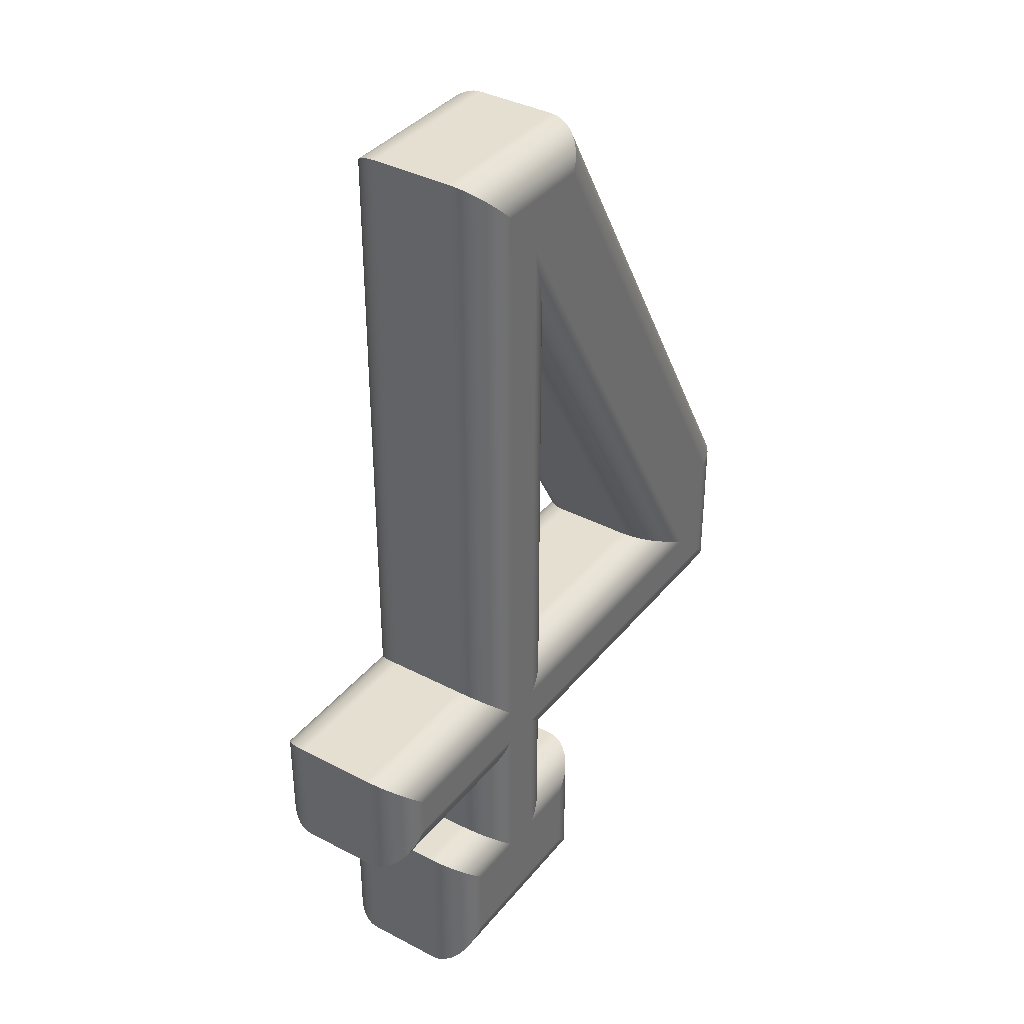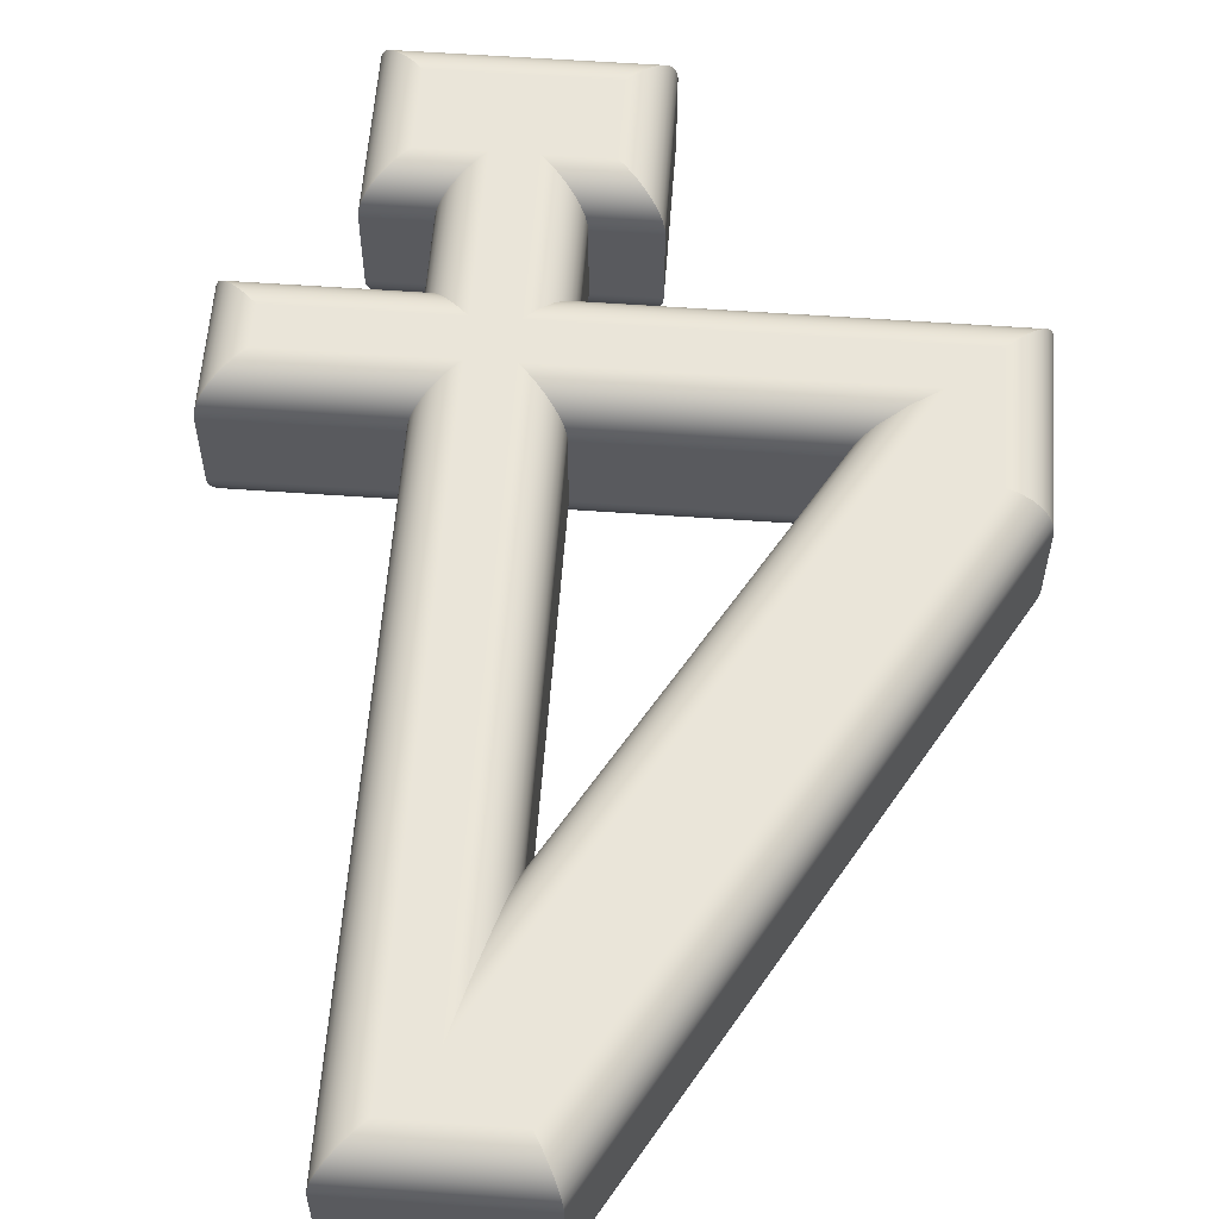
<metadata>
{"format":"obj","ext":"obj","renderer":"f3d","projection":"perspective","resolution":1024,"background":"white","views":[{"elev":37.4,"azim":124.0,"up":"+Y"},{"elev":58.2,"azim":-175.8,"up":"+Z"}]}
</metadata>
<code>
o 4
v 0.15 -0.2 -0.1
v 0.15 0.55 -0.1
v 0.1598 -0.1902 -0.09904
v 0.1598 0.5598 -0.09904
v 0.1691 -0.1809 -0.09619
v 0.1691 0.5691 -0.09619
v 0.1778 -0.1722 -0.09157
v 0.1778 0.5778 -0.09157
v 0.1854 -0.1646 -0.08536
v 0.1854 0.5854 -0.08536
v 0.1916 -0.1584 -0.07778
v 0.1916 0.5916 -0.07778
v 0.1962 -0.1538 -0.06913
v 0.1962 0.5962 -0.06913
v 0.199 -0.151 -0.05976
v 0.199 0.599 -0.05976
v 0.1998 -0.1502 -0.0549
v 0.1998 0.5998 -0.0549
v 0.2 -0.15 -0.05
v 0.2 0.6 -0.05
v 0.02113 0.55 -0.1
v 0.0155 0.5598 -0.09904
v 0.01009 0.5691 -0.09619
v 0.005095 0.5778 -0.09157
v 0.00072 0.5854 -0.08536
v -0.00287 0.5916 -0.07778
v -0.005538 0.5962 -0.06913
v -0.00718 0.599 -0.05976
v -0.007735 0.6 -0.05
v -0.35 -0.09282 -0.1
v -0.3629 -0.08935 -0.0983
v -0.375 -0.08612 -0.0933
v -0.3854 -0.08335 -0.08536
v -0.3933 -0.08122 -0.075
v -0.3983 -0.07988 -0.06294
v -0.4 -0.07942 -0.05
v -0.35 -0.25 -0.1
v -0.3598 -0.2598 -0.09904
v -0.3691 -0.2691 -0.09619
v -0.3778 -0.2778 -0.09157
v -0.3854 -0.2854 -0.08536
v -0.3916 -0.2916 -0.07778
v -0.3962 -0.2962 -0.06913
v -0.399 -0.299 -0.05976
v -0.3998 -0.2998 -0.0549
v -0.4 -0.3 -0.05
v 0.1 -0.25 -0.1
v 0.09025 -0.2598 -0.09904
v 0.08087 -0.2691 -0.09619
v 0.07222 -0.2778 -0.09157
v 0.06464 -0.2854 -0.08536
v 0.05843 -0.2916 -0.07778
v 0.05381 -0.2962 -0.06913
v 0.05096 -0.299 -0.05976
v 0.05024 -0.2998 -0.0549
v 0.05 -0.3 -0.05
v 0.1 -0.45 -0.1
v 0.09025 -0.4402 -0.09904
v 0.08087 -0.4309 -0.09619
v 0.07222 -0.4222 -0.09157
v 0.06464 -0.4146 -0.08536
v 0.05843 -0.4084 -0.07778
v 0.05381 -0.4038 -0.06913
v 0.05096 -0.401 -0.05976
v 0.05024 -0.4002 -0.0549
v 0.05 -0.4 -0.05
v -0.025 -0.6 -0.05
v -0.025 -0.4 -0.05
v -0.02476 -0.5998 -0.0549
v -0.02476 -0.4002 -0.0549
v -0.02404 -0.599 -0.05976
v -0.02404 -0.401 -0.05976
v -0.02119 -0.4038 -0.06913
v -0.02119 -0.5962 -0.06913
v -0.01657 -0.4084 -0.07778
v -0.01657 -0.5916 -0.07778
v -0.01035 -0.5854 -0.08536
v -0.01035 -0.4146 -0.08536
v -0.002779 -0.5778 -0.09157
v -0.002779 -0.4222 -0.09157
v 0.005866 -0.4309 -0.09619
v 0.005866 -0.5691 -0.09619
v 0.01524 -0.4402 -0.09904
v 0.01524 -0.5598 -0.09904
v 0.025 -0.55 -0.1
v 0.025 -0.45 -0.1
v 0.275 -0.6 -0.05
v 0.2748 -0.5998 -0.0549
v 0.274 -0.599 -0.05976
v 0.2712 -0.5962 -0.06913
v 0.2666 -0.5916 -0.07778
v 0.2604 -0.5854 -0.08536
v 0.2528 -0.5778 -0.09157
v 0.2441 -0.5691 -0.09619
v 0.2348 -0.5598 -0.09904
v 0.225 -0.55 -0.1
v 0.275 -0.4 -0.05
v 0.2748 -0.4002 -0.0549
v 0.274 -0.401 -0.05976
v 0.2712 -0.4038 -0.06913
v 0.2666 -0.4084 -0.07778
v 0.2604 -0.4146 -0.08536
v 0.2528 -0.4222 -0.09157
v 0.2441 -0.4309 -0.09619
v 0.2348 -0.4402 -0.09904
v 0.225 -0.45 -0.1
v 0.2 -0.4 -0.05
v 0.1998 -0.4002 -0.0549
v 0.199 -0.401 -0.05976
v 0.1962 -0.4038 -0.06913
v 0.1916 -0.4084 -0.07778
v 0.1854 -0.4146 -0.08536
v 0.1778 -0.4222 -0.09157
v 0.1691 -0.4309 -0.09619
v 0.1598 -0.4402 -0.09904
v 0.15 -0.45 -0.1
v 0.2 -0.3 -0.05
v 0.1998 -0.2998 -0.0549
v 0.199 -0.299 -0.05976
v 0.1962 -0.2962 -0.06913
v 0.1916 -0.2916 -0.07778
v 0.1854 -0.2854 -0.08536
v 0.1778 -0.2778 -0.09157
v 0.1691 -0.2691 -0.09619
v 0.1598 -0.2598 -0.09904
v 0.15 -0.25 -0.1
v 0.4 -0.3 -0.05
v 0.3998 -0.2998 -0.0549
v 0.399 -0.299 -0.05976
v 0.3962 -0.2962 -0.06913
v 0.3916 -0.2916 -0.07778
v 0.3854 -0.2854 -0.08536
v 0.3778 -0.2778 -0.09157
v 0.3691 -0.2691 -0.09619
v 0.3598 -0.2598 -0.09904
v 0.35 -0.25 -0.1
v 0.4 -0.15 -0.05
v 0.3998 -0.1502 -0.0549
v 0.399 -0.151 -0.05976
v 0.3962 -0.1538 -0.06913
v 0.3916 -0.1584 -0.07778
v 0.3854 -0.1646 -0.08536
v 0.3778 -0.1722 -0.09157
v 0.3691 -0.1809 -0.09619
v 0.3598 -0.1902 -0.09904
v 0.35 -0.2 -0.1
v 0.2 -0.15 0.05
v 0.2 0.6 0.05
v -0.007735 0.6 0.05
v -0.4 -0.07942 0.05
v -0.4 -0.3 0.05
v 0.05 -0.3 0.05
v 0.05 -0.4 0.05
v -0.025 -0.4 0.05
v -0.025 -0.6 0.05
v 0.1 0.4866 -0.1
v 0.1 -0.2 -0.1
v -0.2964 -0.2 -0.1
v 0.05 0.3 -0.05
v 0.05006 0.3002 -0.05245
v 0.05 -0.15 -0.05
v 0.05024 -0.1502 -0.0549
v 0.05024 0.3009 -0.0549
v 0.05054 0.302 -0.05734
v 0.05096 -0.151 -0.05976
v 0.05096 0.3036 -0.05976
v 0.05215 0.308 -0.06451
v 0.05381 -0.1538 -0.06913
v 0.05381 0.3142 -0.06913
v 0.05843 -0.1584 -0.07778
v 0.05843 0.3314 -0.07778
v 0.06464 -0.1646 -0.08536
v 0.06464 0.3547 -0.08536
v 0.07222 -0.1722 -0.09157
v 0.07222 0.3829 -0.09157
v 0.08087 -0.1809 -0.09619
v 0.08087 0.4152 -0.09619
v 0.09025 -0.1902 -0.09904
v -0.2633 -0.1809 -0.09619
v -0.2352 -0.1646 -0.08536
v -0.2244 -0.1584 -0.07778
v -0.2164 -0.1538 -0.06913
v -0.2135 -0.1522 -0.06451
v -0.2115 -0.151 -0.05976
v -0.2102 -0.1502 -0.0549
v -0.2098 -0.15 -0.05
v -0.2098 -0.15 0.05
v 0.05 0.3 0.05
v 0.05 -0.15 0.05
v 0.15 -0.2 0.1
v 0.35 -0.2 0.1
v 0.1598 -0.1902 0.09904
v 0.3598 -0.1902 0.09904
v 0.1691 -0.1809 0.09619
v 0.3691 -0.1809 0.09619
v 0.1778 -0.1722 0.09157
v 0.3778 -0.1722 0.09157
v 0.1854 -0.1646 0.08536
v 0.3854 -0.1646 0.08536
v 0.1916 -0.1584 0.07778
v 0.3916 -0.1584 0.07778
v 0.1962 -0.1538 0.06913
v 0.3962 -0.1538 0.06913
v 0.199 -0.151 0.05976
v 0.399 -0.151 0.05976
v 0.1998 -0.1502 0.0549
v 0.3998 -0.1502 0.0549
v 0.4 -0.15 0.05
v 0.35 -0.25 0.1
v 0.3598 -0.2598 0.09904
v 0.3691 -0.2691 0.09619
v 0.3778 -0.2778 0.09157
v 0.3854 -0.2854 0.08536
v 0.3916 -0.2916 0.07778
v 0.3962 -0.2962 0.06913
v 0.399 -0.299 0.05976
v 0.3998 -0.2998 0.0549
v 0.4 -0.3 0.05
v 0.15 -0.25 0.1
v 0.1598 -0.2598 0.09904
v 0.1691 -0.2691 0.09619
v 0.1778 -0.2778 0.09157
v 0.1854 -0.2854 0.08536
v 0.1916 -0.2916 0.07778
v 0.1962 -0.2962 0.06913
v 0.199 -0.299 0.05976
v 0.1998 -0.2998 0.0549
v 0.2 -0.3 0.05
v 0.15 -0.45 0.1
v 0.1598 -0.4402 0.09904
v 0.1691 -0.4309 0.09619
v 0.1778 -0.4222 0.09157
v 0.1854 -0.4146 0.08536
v 0.1916 -0.4084 0.07778
v 0.1962 -0.4038 0.06913
v 0.199 -0.401 0.05976
v 0.1998 -0.4002 0.0549
v 0.2 -0.4 0.05
v 0.225 -0.45 0.1
v 0.2348 -0.4402 0.09904
v 0.2441 -0.4309 0.09619
v 0.2528 -0.4222 0.09157
v 0.2604 -0.4146 0.08536
v 0.2666 -0.4084 0.07778
v 0.2712 -0.4038 0.06913
v 0.274 -0.401 0.05976
v 0.2748 -0.4002 0.0549
v 0.275 -0.4 0.05
v 0.225 -0.55 0.1
v 0.2348 -0.5598 0.09904
v 0.2441 -0.5691 0.09619
v 0.2528 -0.5778 0.09157
v 0.2604 -0.5854 0.08536
v 0.2666 -0.5916 0.07778
v 0.2712 -0.5962 0.06913
v 0.274 -0.599 0.05976
v 0.2748 -0.5998 0.0549
v 0.275 -0.6 0.05
v 0.025 -0.55 0.1
v 0.01524 -0.5598 0.09904
v 0.005866 -0.5691 0.09619
v -0.002779 -0.5778 0.09157
v -0.01035 -0.5854 0.08536
v -0.01657 -0.5916 0.07778
v -0.02119 -0.5962 0.06913
v -0.02404 -0.599 0.05976
v -0.02476 -0.5998 0.0549
v 0.025 -0.45 0.1
v 0.01524 -0.4402 0.09904
v 0.005866 -0.4309 0.09619
v -0.002779 -0.4222 0.09157
v -0.01035 -0.4146 0.08536
v -0.01657 -0.4084 0.07778
v -0.02119 -0.4038 0.06913
v -0.02404 -0.401 0.05976
v -0.02476 -0.4002 0.0549
v 0.05024 -0.4002 0.0549
v 0.05096 -0.401 0.05976
v 0.05381 -0.4038 0.06913
v 0.05843 -0.4084 0.07778
v 0.06464 -0.4146 0.08536
v 0.07222 -0.4222 0.09157
v 0.08087 -0.4309 0.09619
v 0.09025 -0.4402 0.09904
v 0.1 -0.45 0.1
v 0.05024 -0.2998 0.0549
v 0.05096 -0.299 0.05976
v 0.05381 -0.2962 0.06913
v 0.05843 -0.2916 0.07778
v 0.06464 -0.2854 0.08536
v 0.07222 -0.2778 0.09157
v 0.08087 -0.2691 0.09619
v 0.09025 -0.2598 0.09904
v 0.1 -0.25 0.1
v -0.3998 -0.2998 0.0549
v -0.399 -0.299 0.05976
v -0.3962 -0.2962 0.06913
v -0.3916 -0.2916 0.07778
v -0.3854 -0.2854 0.08536
v -0.3778 -0.2778 0.09157
v -0.3691 -0.2691 0.09619
v -0.3598 -0.2598 0.09904
v -0.35 -0.25 0.1
v -0.3983 -0.07988 0.06294
v -0.3933 -0.08122 0.075
v -0.3854 -0.08335 0.08536
v -0.375 -0.08612 0.0933
v -0.3629 -0.08935 0.0983
v -0.35 -0.09282 0.1
v -0.00718 0.599 0.05976
v -0.005538 0.5962 0.06913
v -0.00287 0.5916 0.07778
v 0.00072 0.5854 0.08536
v 0.005095 0.5778 0.09157
v 0.01009 0.5691 0.09619
v 0.0155 0.5598 0.09904
v 0.02113 0.55 0.1
v 0.1998 0.5998 0.0549
v 0.199 0.599 0.05976
v 0.1962 0.5962 0.06913
v 0.1916 0.5916 0.07778
v 0.1854 0.5854 0.08536
v 0.1778 0.5778 0.09157
v 0.1691 0.5691 0.09619
v 0.1598 0.5598 0.09904
v 0.15 0.55 0.1
v -0.2964 -0.2 0.1
v 0.1 -0.2 0.1
v 0.1 0.4866 0.1
v 0.09025 -0.1902 0.09904
v -0.2633 -0.1809 0.09619
v 0.08087 -0.1809 0.09619
v 0.07222 -0.1722 0.09157
v -0.2352 -0.1646 0.08536
v 0.06464 -0.1646 0.08536
v -0.2244 -0.1584 0.07778
v 0.05843 -0.1584 0.07778
v -0.2164 -0.1538 0.06913
v 0.05381 -0.1538 0.06913
v -0.2135 -0.1522 0.06451
v 0.05096 -0.151 0.05976
v -0.2115 -0.151 0.05976
v -0.2102 -0.1502 0.0549
v 0.05024 -0.1502 0.0549
v 0.08087 0.4152 0.09619
v 0.07222 0.3829 0.09157
v 0.06464 0.3547 0.08536
v 0.05843 0.3314 0.07778
v 0.05381 0.3142 0.06913
v 0.05215 0.308 0.06451
v 0.05096 0.3036 0.05976
v 0.05054 0.302 0.05734
v 0.05024 0.3009 0.0549
v 0.05006 0.3002 0.05245
f 1 2 3
f 3 2 4
f 3 4 5
f 5 4 6
f 5 6 7
f 7 6 8
f 7 8 9
f 9 8 10
f 9 10 11
f 11 10 12
f 11 12 13
f 13 12 14
f 13 14 15
f 15 14 16
f 15 16 17
f 17 16 18
f 17 18 19
f 19 18 20
f 21 22 2
f 2 22 4
f 4 22 23
f 4 23 6
f 6 23 24
f 6 24 8
f 8 24 25
f 8 25 10
f 10 25 26
f 10 26 12
f 12 26 27
f 12 27 14
f 14 27 28
f 14 28 16
f 16 28 18
f 18 28 29
f 18 29 20
f 21 30 22
f 22 30 31
f 22 31 23
f 23 31 32
f 23 32 24
f 24 32 33
f 24 33 25
f 25 33 26
f 26 33 34
f 26 34 27
f 27 34 35
f 27 35 28
f 28 35 36
f 28 36 29
f 37 38 30
f 30 38 31
f 31 38 39
f 31 39 32
f 32 39 40
f 32 40 33
f 33 40 41
f 33 41 42
f 33 42 34
f 34 42 43
f 34 43 35
f 35 43 44
f 35 44 45
f 46 36 45
f 45 36 35
f 47 48 37
f 37 48 38
f 38 48 49
f 38 49 39
f 39 49 50
f 39 50 40
f 40 50 51
f 40 51 41
f 41 51 52
f 41 52 42
f 42 52 53
f 42 53 43
f 43 53 54
f 43 54 44
f 44 54 55
f 44 55 45
f 45 55 56
f 45 56 46
f 47 57 48
f 48 57 58
f 48 58 59
f 48 59 49
f 49 59 60
f 49 60 50
f 50 60 51
f 51 60 61
f 51 61 52
f 52 61 62
f 52 62 63
f 52 63 53
f 53 63 64
f 53 64 54
f 54 64 55
f 55 64 65
f 55 65 56
f 56 65 66
f 67 68 69
f 69 68 70
f 69 70 71
f 71 70 72
f 71 72 73
f 71 73 74
f 74 73 75
f 74 75 76
f 76 75 77
f 77 75 78
f 77 78 79
f 79 78 80
f 79 80 81
f 79 81 82
f 82 81 83
f 82 83 84
f 84 83 85
f 85 83 86
f 57 86 58
f 58 86 83
f 58 83 59
f 59 83 81
f 59 81 60
f 60 81 80
f 60 80 61
f 61 80 78
f 61 78 62
f 62 78 75
f 62 75 63
f 63 75 73
f 63 73 64
f 64 73 72
f 64 72 65
f 65 72 70
f 65 70 66
f 66 70 68
f 87 67 88
f 88 67 69
f 88 69 89
f 89 69 71
f 89 71 74
f 89 74 90
f 90 74 76
f 90 76 91
f 91 76 92
f 92 76 77
f 92 77 93
f 93 77 79
f 93 79 82
f 93 82 94
f 94 82 84
f 94 84 95
f 95 84 96
f 96 84 85
f 97 87 98
f 98 87 88
f 98 88 99
f 99 88 89
f 99 89 90
f 99 90 100
f 100 90 91
f 100 91 101
f 101 91 102
f 102 91 92
f 102 92 103
f 103 92 93
f 103 93 94
f 103 94 104
f 104 94 95
f 104 95 105
f 105 95 106
f 106 95 96
f 97 98 107
f 107 98 108
f 108 98 99
f 108 99 109
f 109 99 100
f 109 100 110
f 110 100 101
f 110 101 111
f 111 101 102
f 111 102 112
f 112 102 103
f 112 103 113
f 113 103 104
f 113 104 114
f 114 104 105
f 114 105 115
f 115 105 106
f 115 106 116
f 117 107 118
f 118 107 108
f 118 108 119
f 119 108 109
f 119 109 110
f 119 110 120
f 120 110 111
f 120 111 121
f 121 111 122
f 122 111 112
f 122 112 123
f 123 112 113
f 123 113 114
f 123 114 124
f 124 114 115
f 124 115 125
f 125 115 126
f 126 115 116
f 127 117 128
f 128 117 118
f 128 118 129
f 129 118 119
f 129 119 130
f 130 119 120
f 130 120 131
f 131 120 121
f 131 121 132
f 132 121 122
f 132 122 133
f 133 122 123
f 133 123 134
f 134 123 124
f 134 124 135
f 135 124 125
f 135 125 136
f 136 125 126
f 137 127 138
f 138 127 128
f 138 128 139
f 139 128 129
f 139 129 130
f 139 130 140
f 140 130 131
f 140 131 141
f 141 131 142
f 142 131 132
f 142 132 143
f 143 132 133
f 143 133 134
f 143 134 144
f 144 134 135
f 144 135 145
f 145 135 146
f 146 135 136
f 137 138 19
f 19 138 17
f 17 138 139
f 17 139 15
f 15 139 140
f 15 140 13
f 13 140 141
f 13 141 11
f 11 141 142
f 11 142 9
f 9 142 143
f 9 143 7
f 7 143 144
f 7 144 5
f 5 144 145
f 5 145 3
f 3 145 146
f 3 146 1
f 19 20 147
f 147 20 148
f 20 29 148
f 148 29 149
f 29 36 149
f 149 36 150
f 36 46 150
f 150 46 151
f 46 56 151
f 151 56 152
f 56 66 152
f 152 66 153
f 66 68 153
f 153 68 154
f 68 67 154
f 154 67 155
f 156 1 157
f 157 1 47
f 157 47 158
f 158 47 37
f 158 37 30
f 158 30 156
f 156 30 21
f 156 21 2
f 86 57 85
f 85 57 116
f 85 116 96
f 96 116 106
f 116 57 126
f 126 57 47
f 126 47 1
f 2 1 156
f 1 146 126
f 126 146 136
f 159 160 161
f 161 160 162
f 162 160 163
f 162 163 164
f 162 164 165
f 165 164 166
f 165 166 167
f 165 167 168
f 168 167 169
f 168 169 170
f 170 169 171
f 170 171 172
f 172 171 173
f 172 173 174
f 174 173 175
f 174 175 176
f 176 175 177
f 176 177 178
f 178 177 156
f 178 156 157
f 156 177 158
f 158 177 179
f 179 177 175
f 179 175 180
f 180 175 173
f 180 173 171
f 180 171 181
f 181 171 169
f 181 169 182
f 182 169 167
f 182 167 183
f 183 167 166
f 183 166 184
f 184 166 164
f 184 164 185
f 185 164 163
f 185 163 160
f 159 186 160
f 160 186 185
f 161 162 186
f 186 162 185
f 185 162 165
f 185 165 184
f 184 165 183
f 183 165 168
f 183 168 182
f 182 168 170
f 182 170 181
f 181 170 172
f 181 172 180
f 180 172 174
f 180 174 179
f 179 174 176
f 179 176 178
f 157 158 178
f 178 158 179
f 186 159 187
f 187 159 188
f 159 161 188
f 188 161 189
f 190 191 192
f 192 191 193
f 192 193 194
f 194 193 195
f 194 195 196
f 196 195 197
f 196 197 198
f 198 197 199
f 198 199 200
f 200 199 201
f 200 201 202
f 202 201 203
f 202 203 204
f 204 203 205
f 204 205 206
f 206 205 207
f 206 207 147
f 147 207 208
f 191 209 193
f 193 209 210
f 193 210 211
f 193 211 195
f 195 211 212
f 195 212 197
f 197 212 199
f 199 212 213
f 199 213 201
f 201 213 214
f 201 214 215
f 201 215 203
f 203 215 216
f 203 216 205
f 205 216 207
f 207 216 217
f 207 217 208
f 208 217 218
f 219 220 209
f 209 220 210
f 210 220 221
f 210 221 211
f 211 221 222
f 211 222 212
f 212 222 223
f 212 223 213
f 213 223 224
f 213 224 214
f 214 224 225
f 214 225 215
f 215 225 226
f 215 226 216
f 216 226 227
f 216 227 217
f 217 227 228
f 217 228 218
f 219 229 220
f 220 229 230
f 220 230 231
f 220 231 221
f 221 231 232
f 221 232 222
f 222 232 223
f 223 232 233
f 223 233 224
f 224 233 234
f 224 234 235
f 224 235 225
f 225 235 236
f 225 236 226
f 226 236 227
f 227 236 237
f 227 237 228
f 228 237 238
f 229 239 230
f 230 239 240
f 230 240 231
f 231 240 241
f 231 241 232
f 232 241 242
f 232 242 233
f 233 242 243
f 233 243 234
f 234 243 244
f 234 244 235
f 235 244 245
f 235 245 236
f 236 245 246
f 236 246 237
f 237 246 247
f 237 247 238
f 238 247 248
f 239 249 240
f 240 249 250
f 240 250 251
f 240 251 241
f 241 251 252
f 241 252 242
f 242 252 243
f 243 252 253
f 243 253 244
f 244 253 254
f 244 254 255
f 244 255 245
f 245 255 256
f 245 256 246
f 246 256 247
f 247 256 257
f 247 257 248
f 248 257 258
f 249 259 250
f 250 259 260
f 250 260 261
f 250 261 251
f 251 261 262
f 251 262 252
f 252 262 253
f 253 262 263
f 253 263 254
f 254 263 264
f 254 264 265
f 254 265 255
f 255 265 266
f 255 266 256
f 256 266 257
f 257 266 267
f 257 267 258
f 258 267 155
f 259 268 260
f 260 268 269
f 260 269 270
f 260 270 261
f 261 270 271
f 261 271 262
f 262 271 263
f 263 271 272
f 263 272 264
f 264 272 273
f 264 273 274
f 264 274 265
f 265 274 275
f 265 275 266
f 266 275 267
f 267 275 276
f 267 276 155
f 155 276 154
f 154 276 153
f 153 276 277
f 277 276 275
f 277 275 278
f 278 275 274
f 278 274 279
f 279 274 273
f 279 273 280
f 280 273 272
f 280 272 281
f 281 272 271
f 281 271 282
f 282 271 270
f 282 270 283
f 283 270 269
f 283 269 284
f 284 269 268
f 284 268 285
f 152 153 286
f 286 153 277
f 286 277 287
f 287 277 278
f 287 278 279
f 287 279 288
f 288 279 280
f 288 280 289
f 289 280 290
f 290 280 281
f 290 281 291
f 291 281 282
f 291 282 283
f 291 283 292
f 292 283 284
f 292 284 293
f 293 284 294
f 294 284 285
f 151 152 295
f 295 152 286
f 295 286 296
f 296 286 287
f 296 287 297
f 297 287 288
f 297 288 298
f 298 288 289
f 298 289 299
f 299 289 290
f 299 290 300
f 300 290 291
f 300 291 301
f 301 291 292
f 301 292 302
f 302 292 293
f 302 293 303
f 303 293 294
f 151 295 150
f 150 295 304
f 304 295 296
f 304 296 297
f 304 297 305
f 305 297 298
f 305 298 306
f 306 298 299
f 306 299 300
f 306 300 307
f 307 300 301
f 307 301 308
f 308 301 302
f 308 302 309
f 309 302 303
f 149 150 310
f 310 150 304
f 310 304 311
f 311 304 305
f 311 305 312
f 312 305 306
f 312 306 313
f 313 306 314
f 314 306 307
f 314 307 315
f 315 307 308
f 315 308 316
f 316 308 309
f 316 309 317
f 148 149 318
f 318 149 310
f 318 310 319
f 319 310 320
f 320 310 311
f 320 311 321
f 321 311 312
f 321 312 322
f 322 312 313
f 322 313 323
f 323 313 314
f 323 314 324
f 324 314 315
f 324 315 325
f 325 315 316
f 325 316 326
f 326 316 317
f 148 318 147
f 147 318 206
f 206 318 319
f 206 319 204
f 204 319 320
f 204 320 202
f 202 320 321
f 202 321 200
f 200 321 322
f 200 322 198
f 198 322 323
f 198 323 196
f 196 323 324
f 196 324 194
f 194 324 325
f 194 325 192
f 192 325 326
f 192 326 190
f 137 19 208
f 208 19 147
f 327 294 328
f 328 294 219
f 328 219 190
f 190 219 209
f 190 209 191
f 329 309 327
f 327 309 303
f 327 303 294
f 328 190 329
f 329 190 326
f 329 326 317
f 317 309 329
f 219 294 229
f 229 294 285
f 229 285 249
f 249 285 259
f 259 285 268
f 249 239 229
f 328 330 327
f 327 330 331
f 331 330 332
f 331 332 333
f 331 333 334
f 334 333 335
f 334 335 336
f 336 335 337
f 336 337 338
f 338 337 339
f 338 339 340
f 340 339 341
f 340 341 342
f 342 341 343
f 343 341 344
f 343 344 187
f 187 344 189
f 328 329 330
f 330 329 345
f 330 345 332
f 332 345 346
f 332 346 333
f 333 346 347
f 333 347 335
f 335 347 348
f 335 348 337
f 337 348 349
f 337 349 339
f 339 349 350
f 339 350 341
f 341 350 351
f 341 351 352
f 341 352 344
f 344 352 353
f 344 353 354
f 188 189 354
f 354 189 344
f 188 354 187
f 187 354 343
f 343 354 353
f 343 353 352
f 343 352 342
f 342 352 351
f 342 351 340
f 340 351 350
f 340 350 338
f 338 350 349
f 338 349 336
f 336 349 348
f 336 348 334
f 334 348 347
f 334 347 346
f 334 346 331
f 331 346 345
f 331 345 327
f 327 345 329
f 161 186 189
f 189 186 187
f 127 137 218
f 218 137 208
f 117 127 228
f 228 127 218
f 107 117 238
f 238 117 228
f 97 107 248
f 248 107 238
f 87 97 258
f 258 97 248
f 67 87 155
f 155 87 258

</code>
